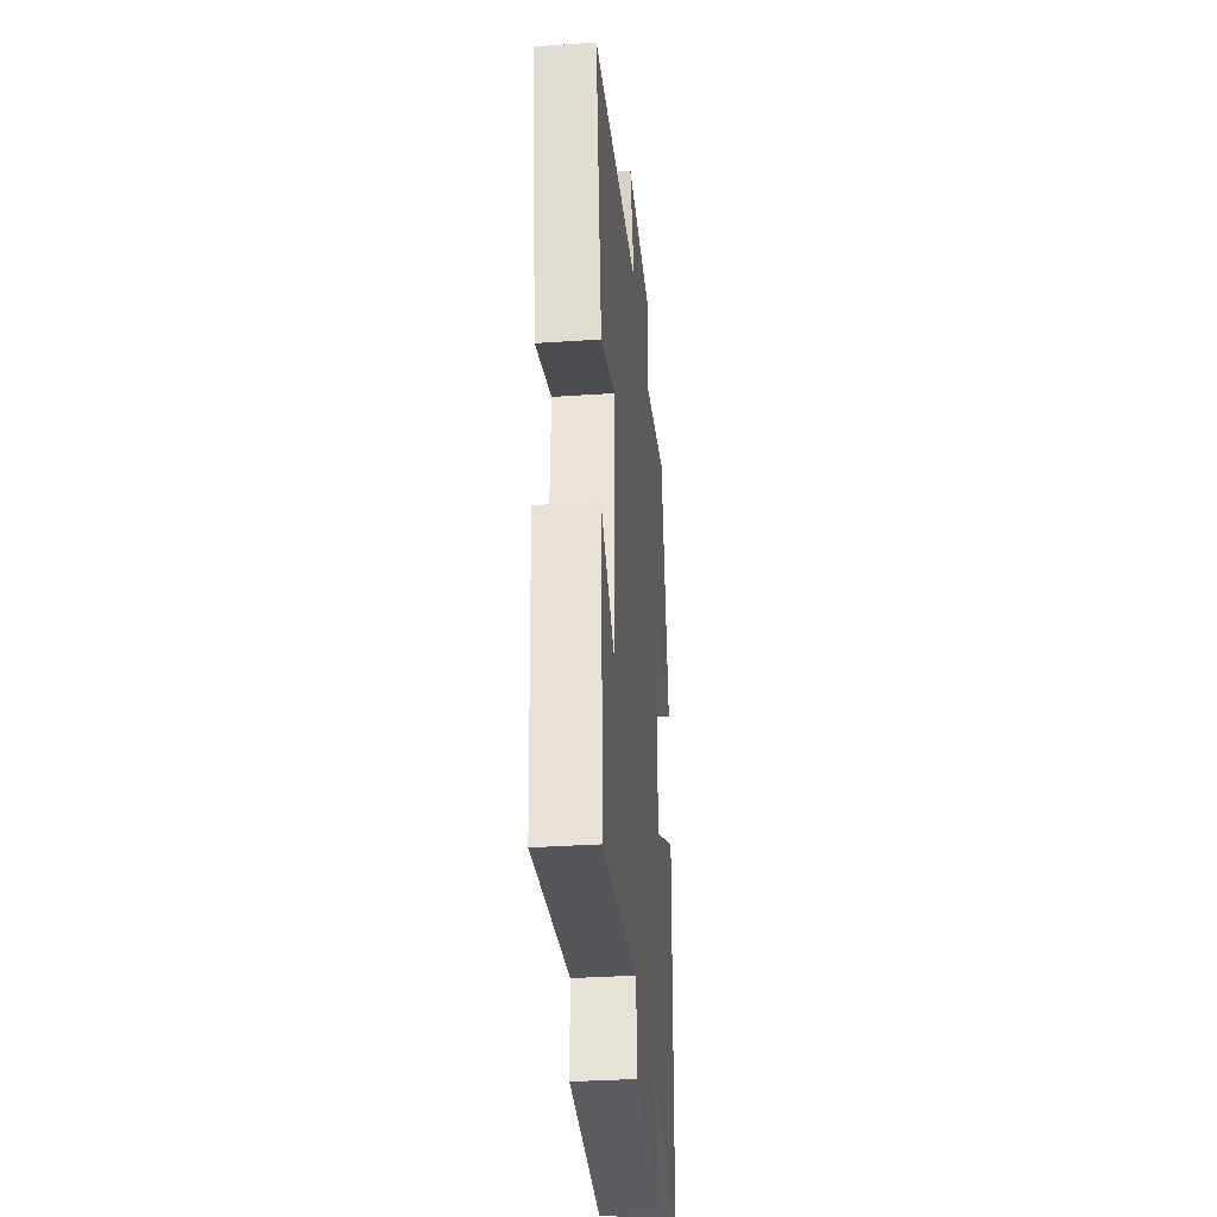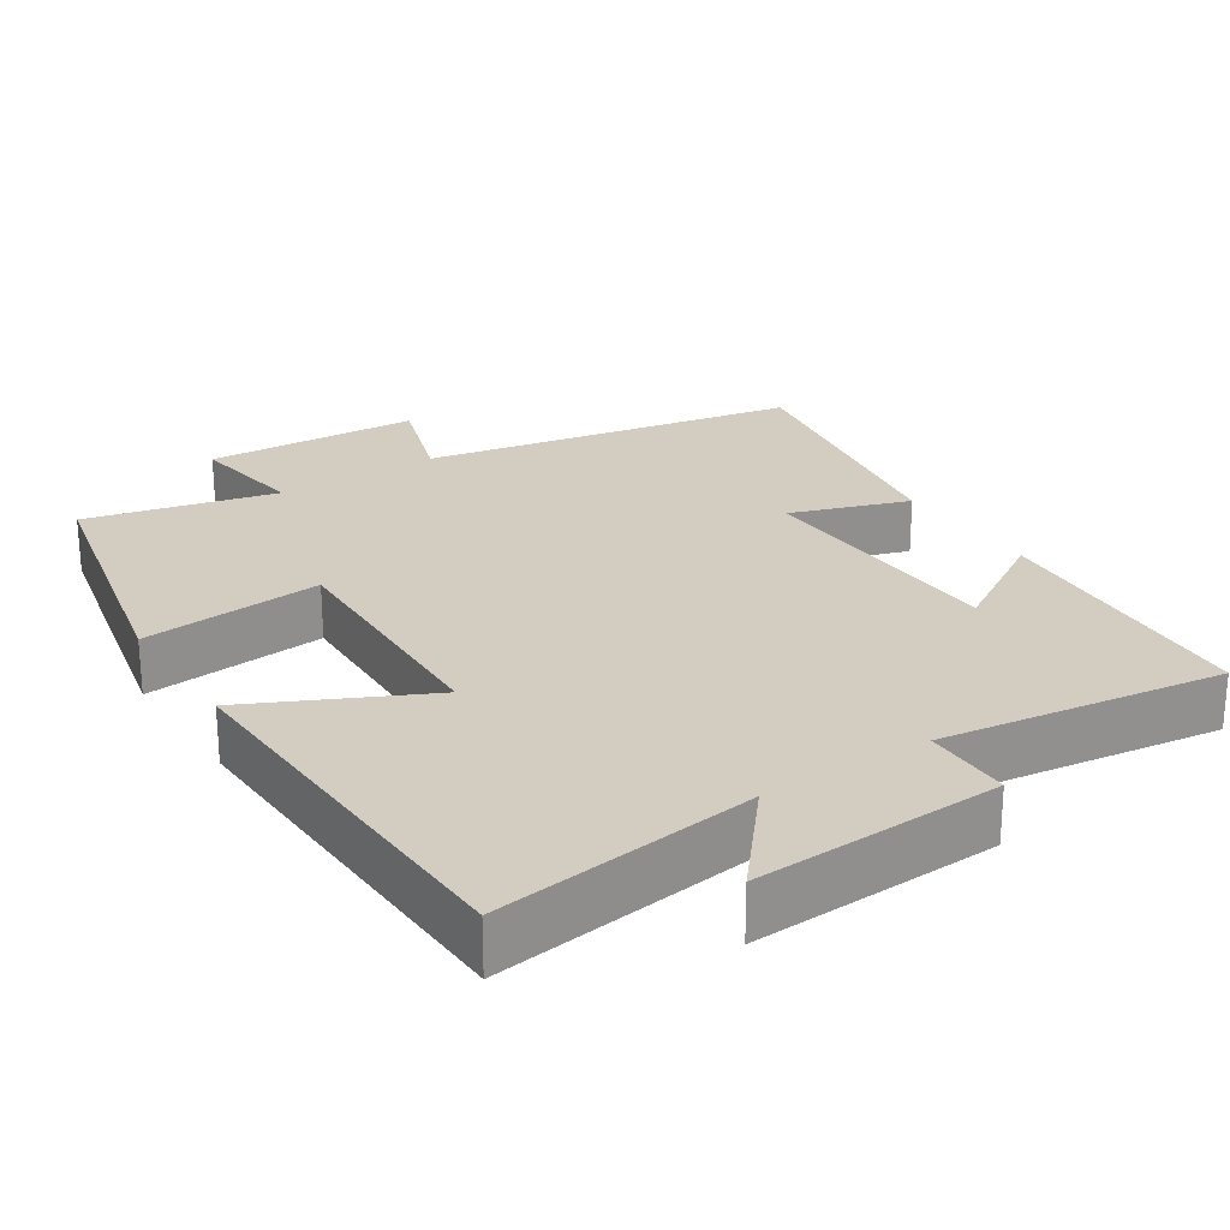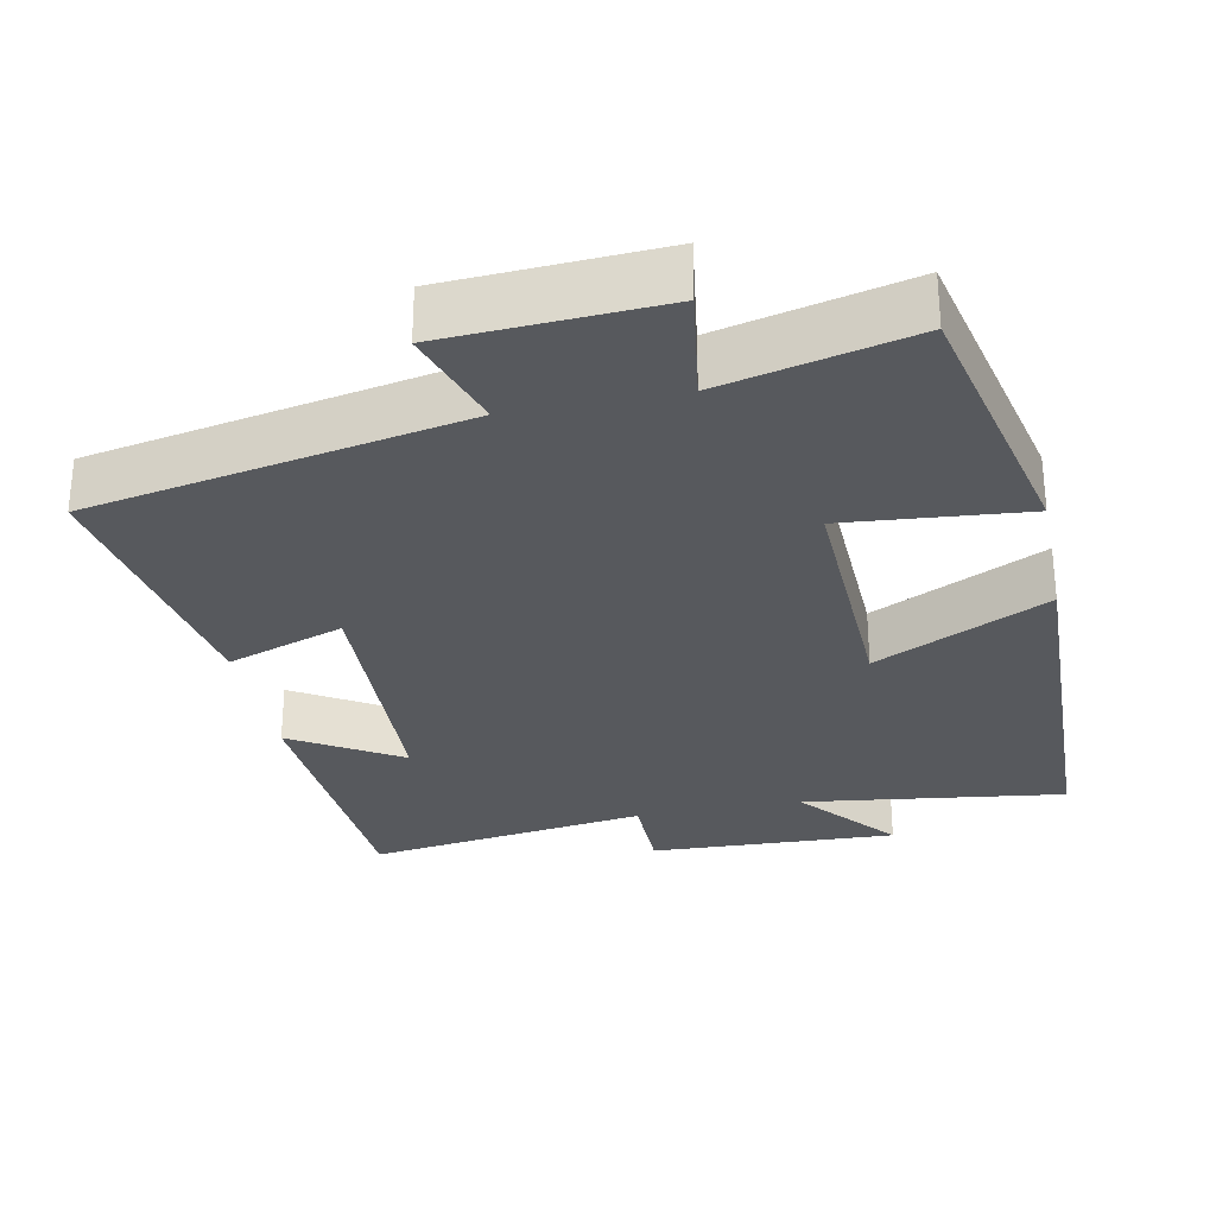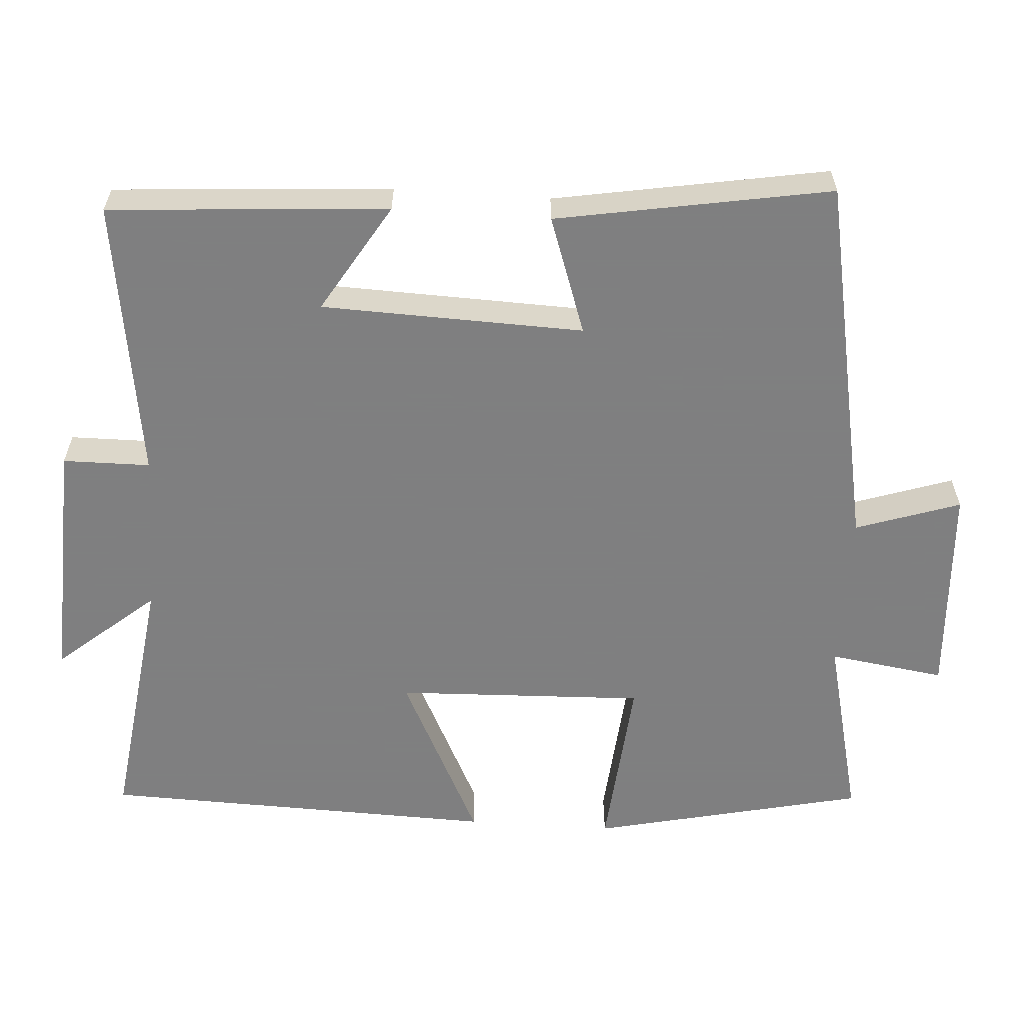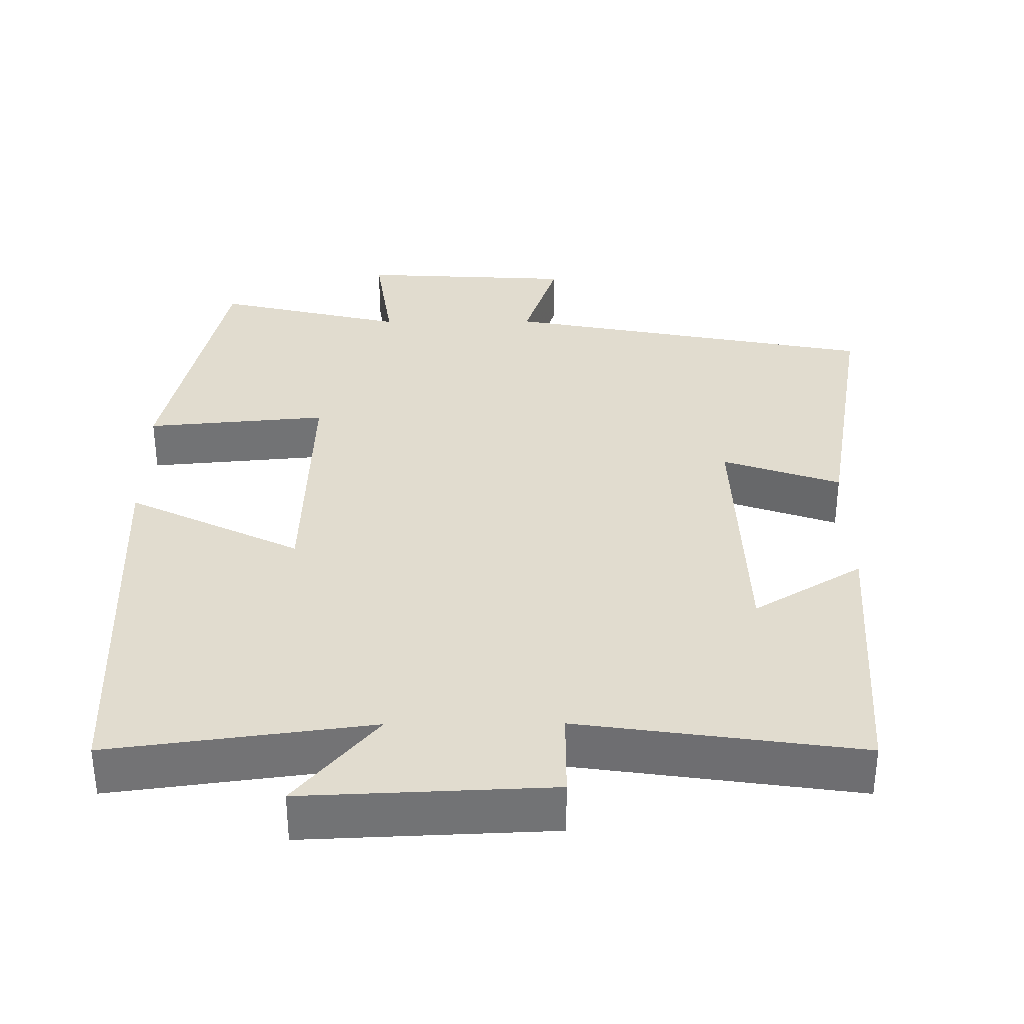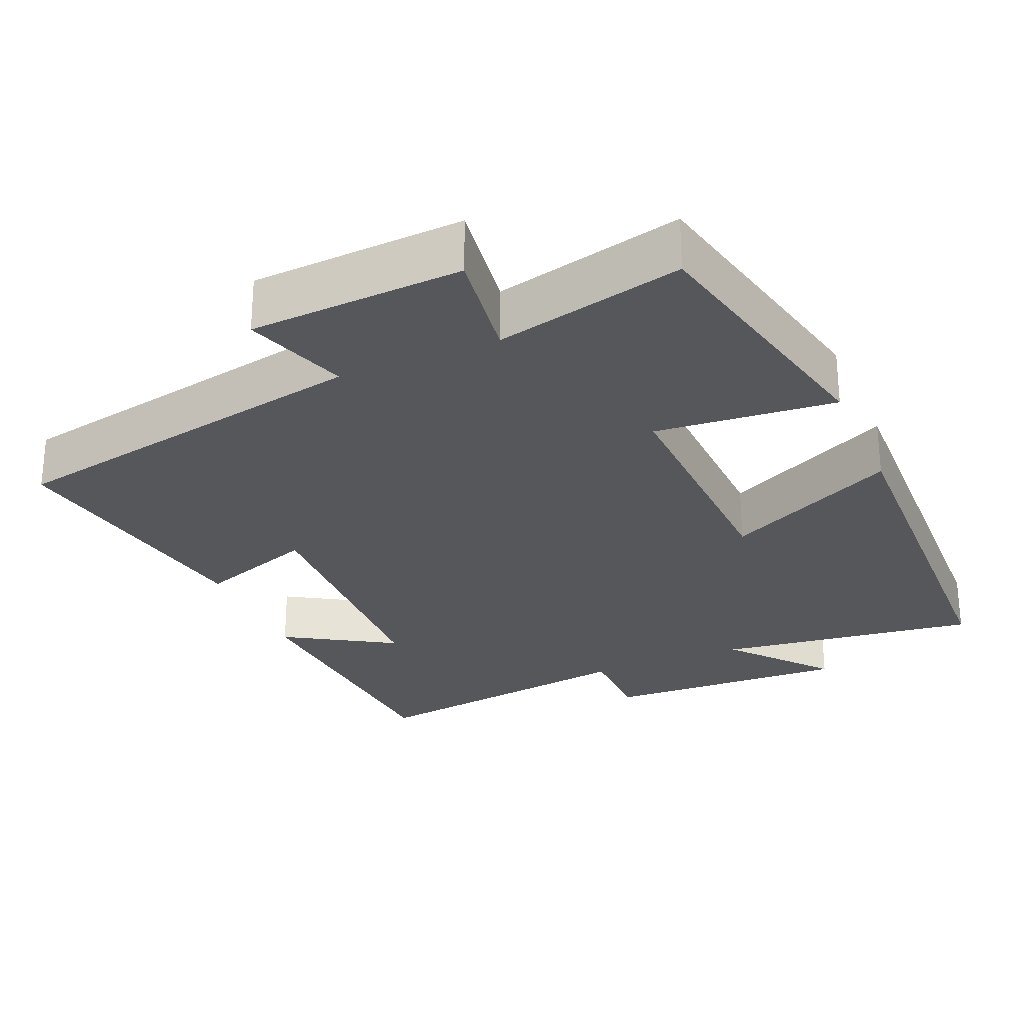
<metadata>
{"format":"obj","ext":"obj","renderer":"f3d","projection":"perspective","resolution":1024,"background":"white","views":[{"elev":-34.2,"azim":-84.8,"up":"+Z"},{"elev":24.6,"azim":146.7,"up":"+Y"},{"elev":-29.5,"azim":11.4,"up":"+Y"},{"elev":-59.9,"azim":-93.8,"up":"+Y"},{"elev":34.5,"azim":179.6,"up":"+Y"},{"elev":-27.3,"azim":23.2,"up":"+Y"}]}
</metadata>
<code>
v -0.474 0.07 -0.554
v -0.5 0.07 -0.177
v -0.353 0.07 -0.266
v -0.341 0.07 0.088
v -0.5 0.07 0.033
v -0.564 0.07 0.403
v -0.059 0.07 0.5
v -0.106 0.07 0.641
v 0.184 0.07 0.657
v 0.161 0.07 0.5
v 0.417 0.07 0.561
v 0.5 0.07 0.191
v 0.255 0.07 0.213
v 0.267 0.07 -0.125
v 0.5 0.07 -0.011
v 0.484 0.07 -0.547
v 0.13 0.07 -0.5
v 0.241 0.07 -0.632
v -0.093 0.07 -0.618
v -0.094 0.07 -0.5
v -0.474 0 -0.554
v -0.5 0 -0.177
v -0.353 0 -0.266
v -0.341 0 0.088
v -0.5 0 0.033
v -0.564 0 0.403
v -0.059 0 0.5
v -0.106 0 0.641
v 0.184 0 0.657
v 0.161 0 0.5
v 0.417 0 0.561
v 0.5 0 0.191
v 0.255 0 0.213
v 0.267 0 -0.125
v 0.5 0 -0.011
v 0.484 0 -0.547
v 0.13 0 -0.5
v 0.241 0 -0.632
v -0.093 0 -0.618
v -0.094 0 -0.5
f 17 18 19 20
f 14 15 16 17
f 13 14 17 20
f 10 11 12 13
f 10 13 20 1
f 7 8 9 10
f 4 5 6 7
f 3 4 7 10
f 1 2 3
f 1 3 10
f 40 39 38 37
f 37 36 35 34
f 40 37 34 33
f 33 32 31 30
f 21 40 33 30
f 30 29 28 27
f 27 26 25 24
f 30 27 24 23
f 23 22 21
f 30 23 21
f 1 21 22 2
f 2 22 23 3
f 3 23 24 4
f 4 24 25 5
f 5 25 26 6
f 6 26 27 7
f 7 27 28 8
f 8 28 29 9
f 9 29 30 10
f 10 30 31 11
f 11 31 32 12
f 12 32 33 13
f 13 33 34 14
f 14 34 35 15
f 15 35 36 16
f 16 36 37 17
f 17 37 38 18
f 18 38 39 19
f 19 39 40 20
f 20 40 21 1

</code>
